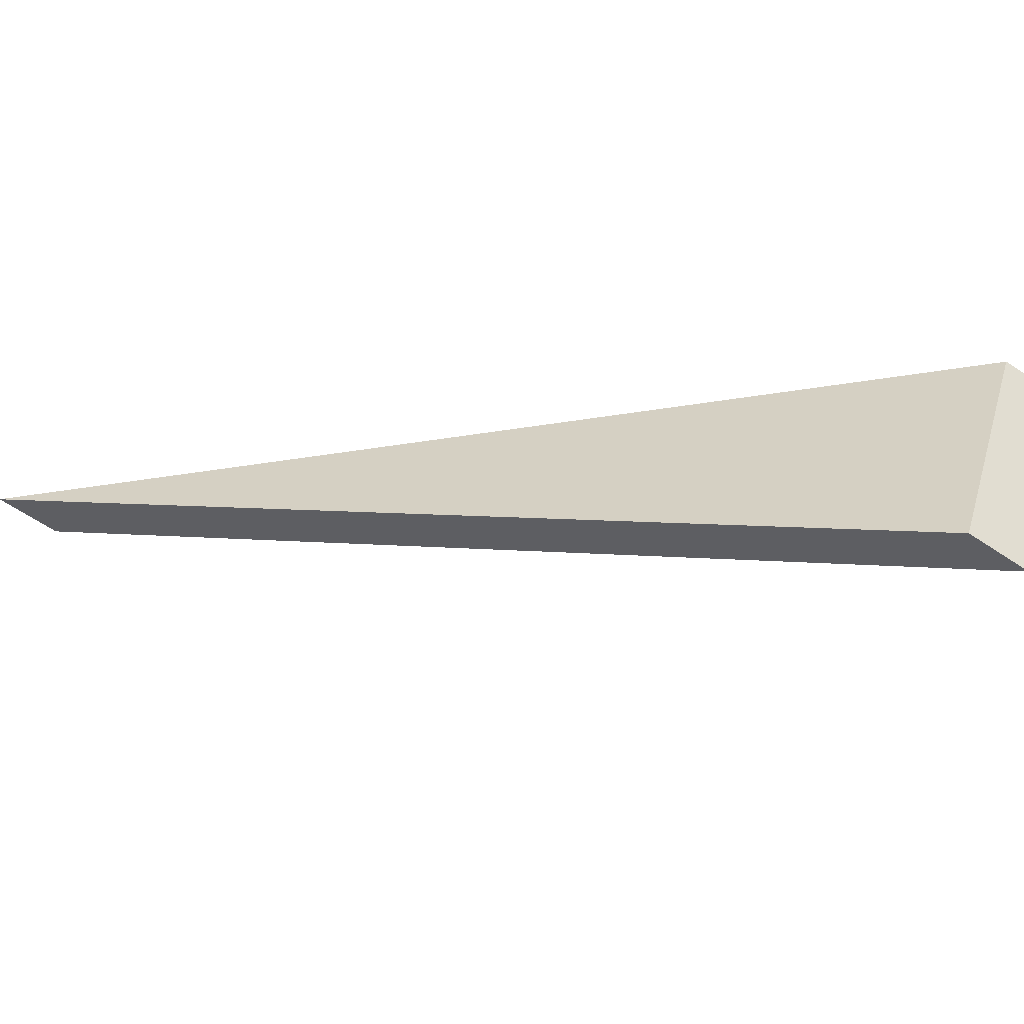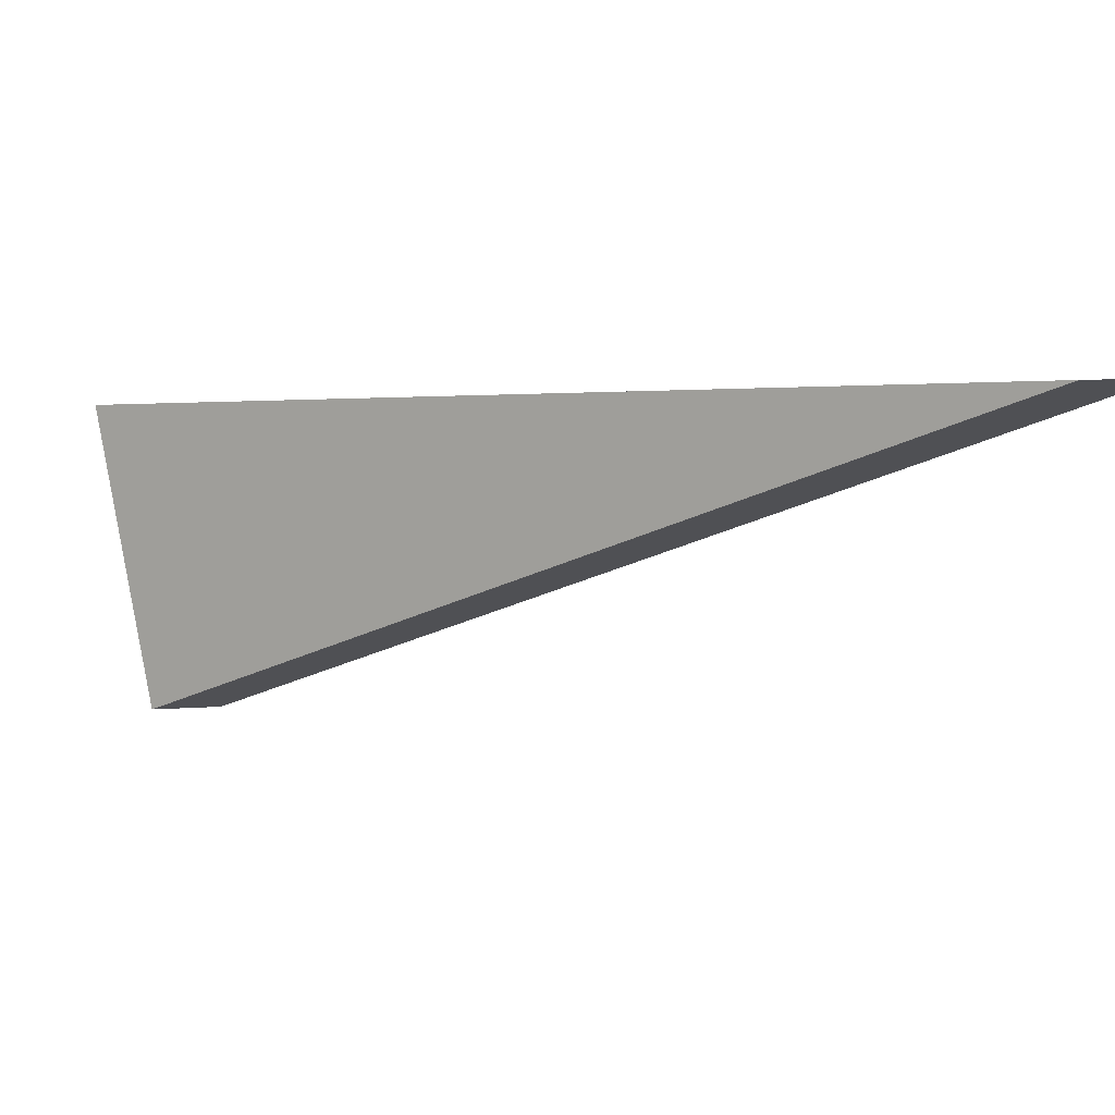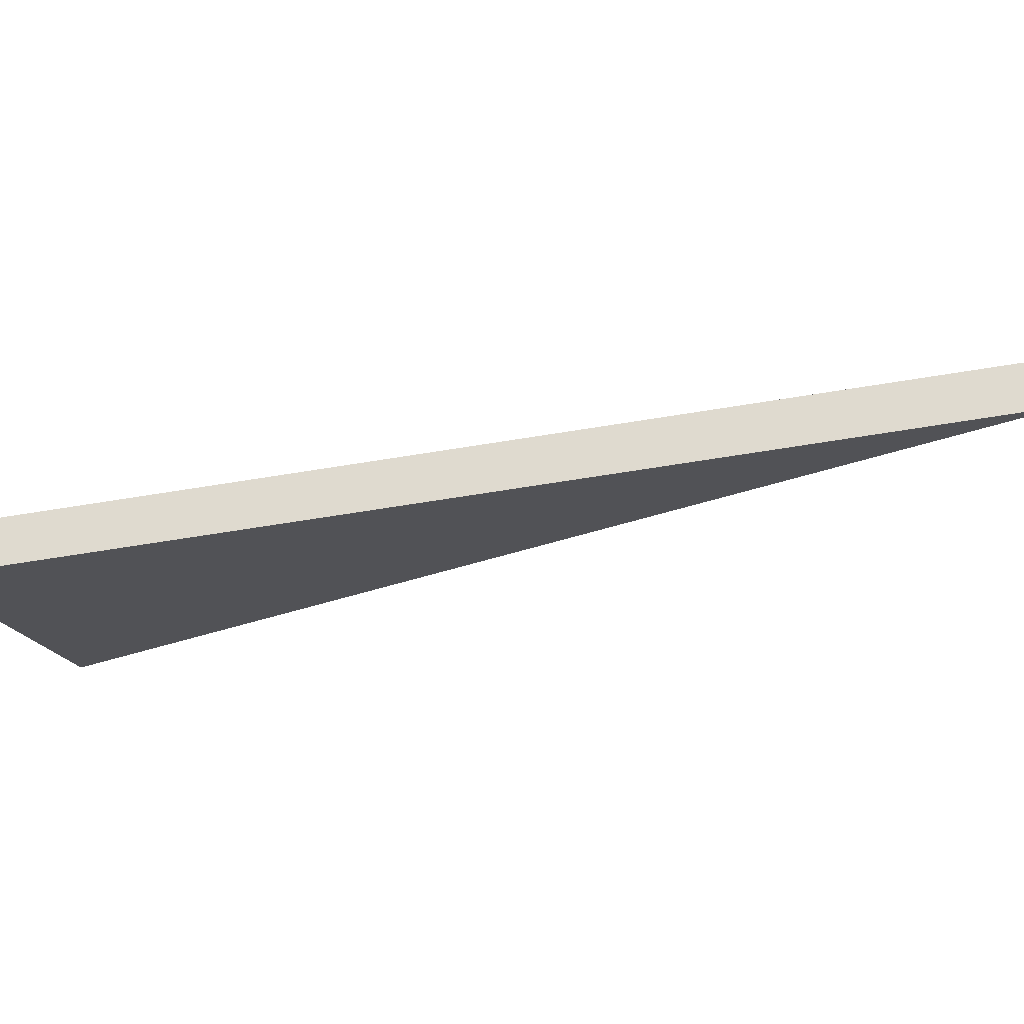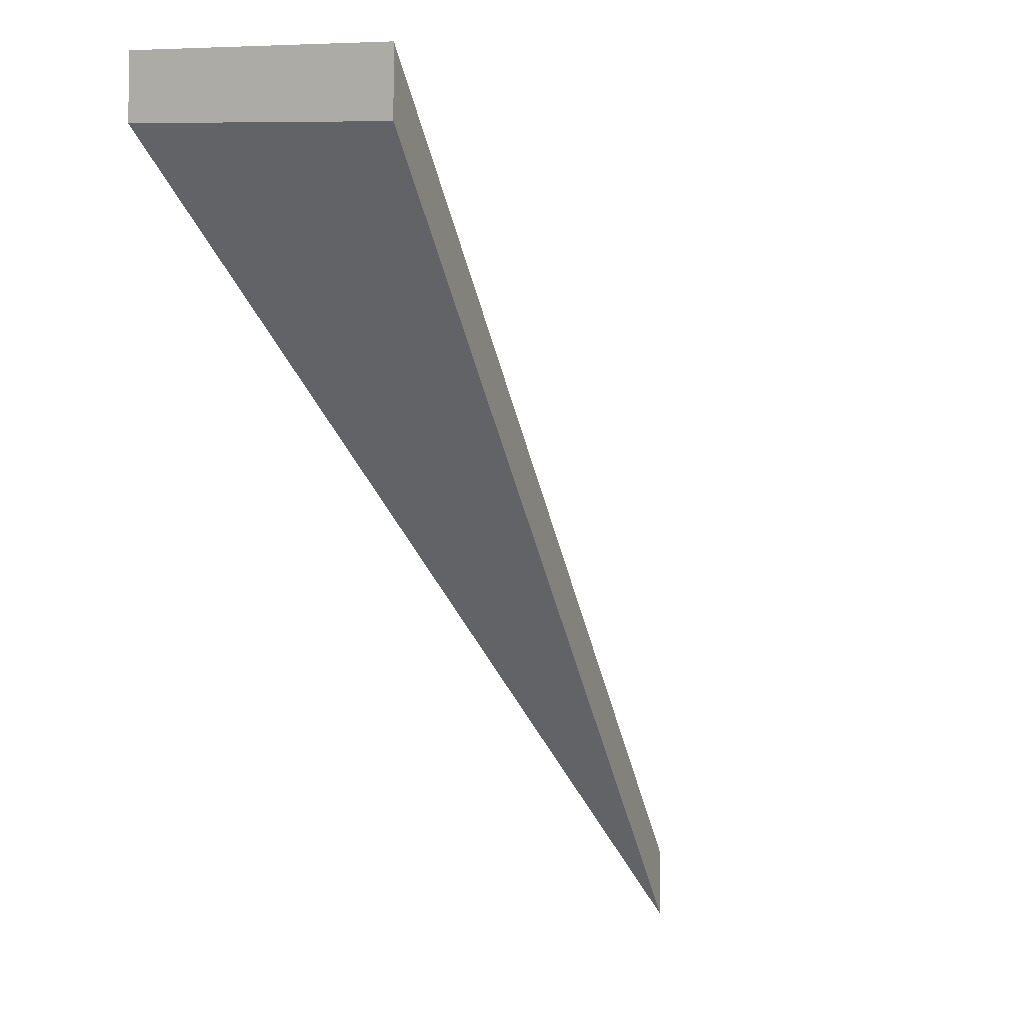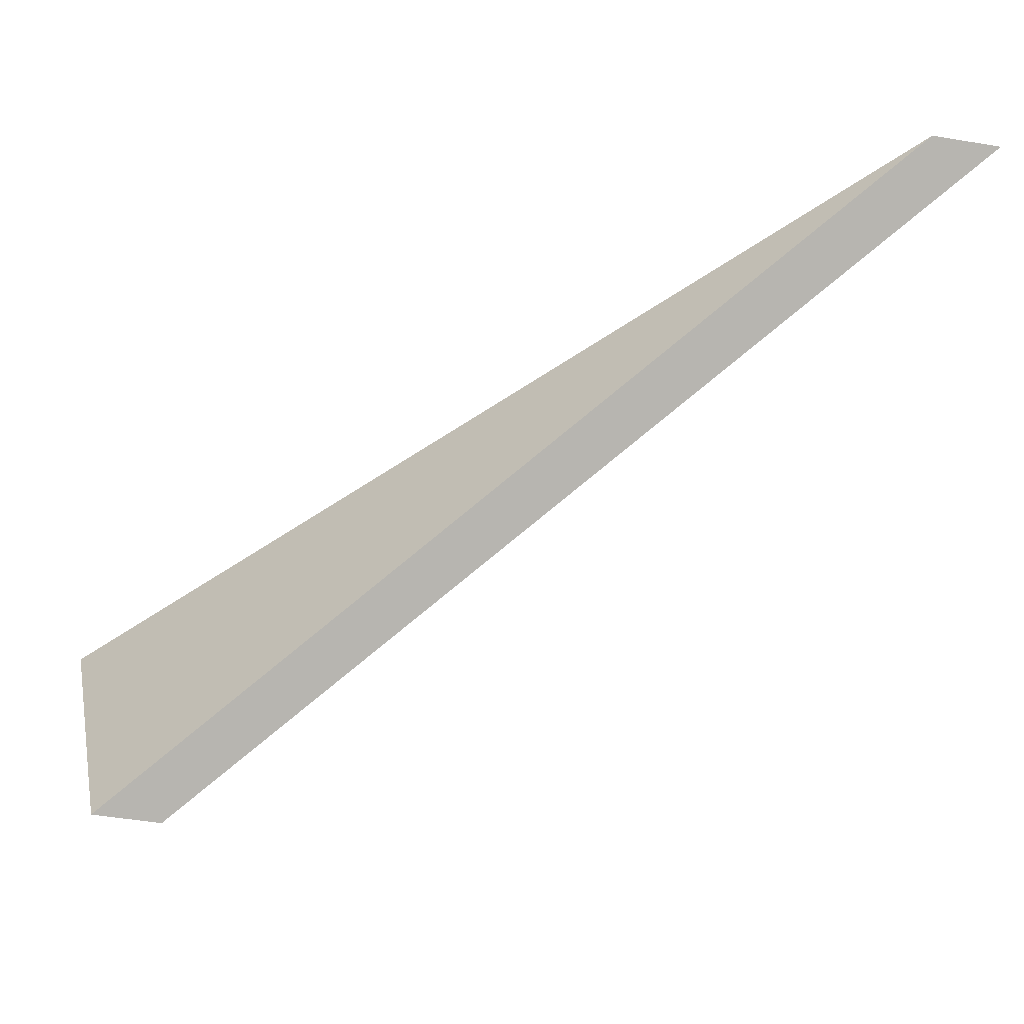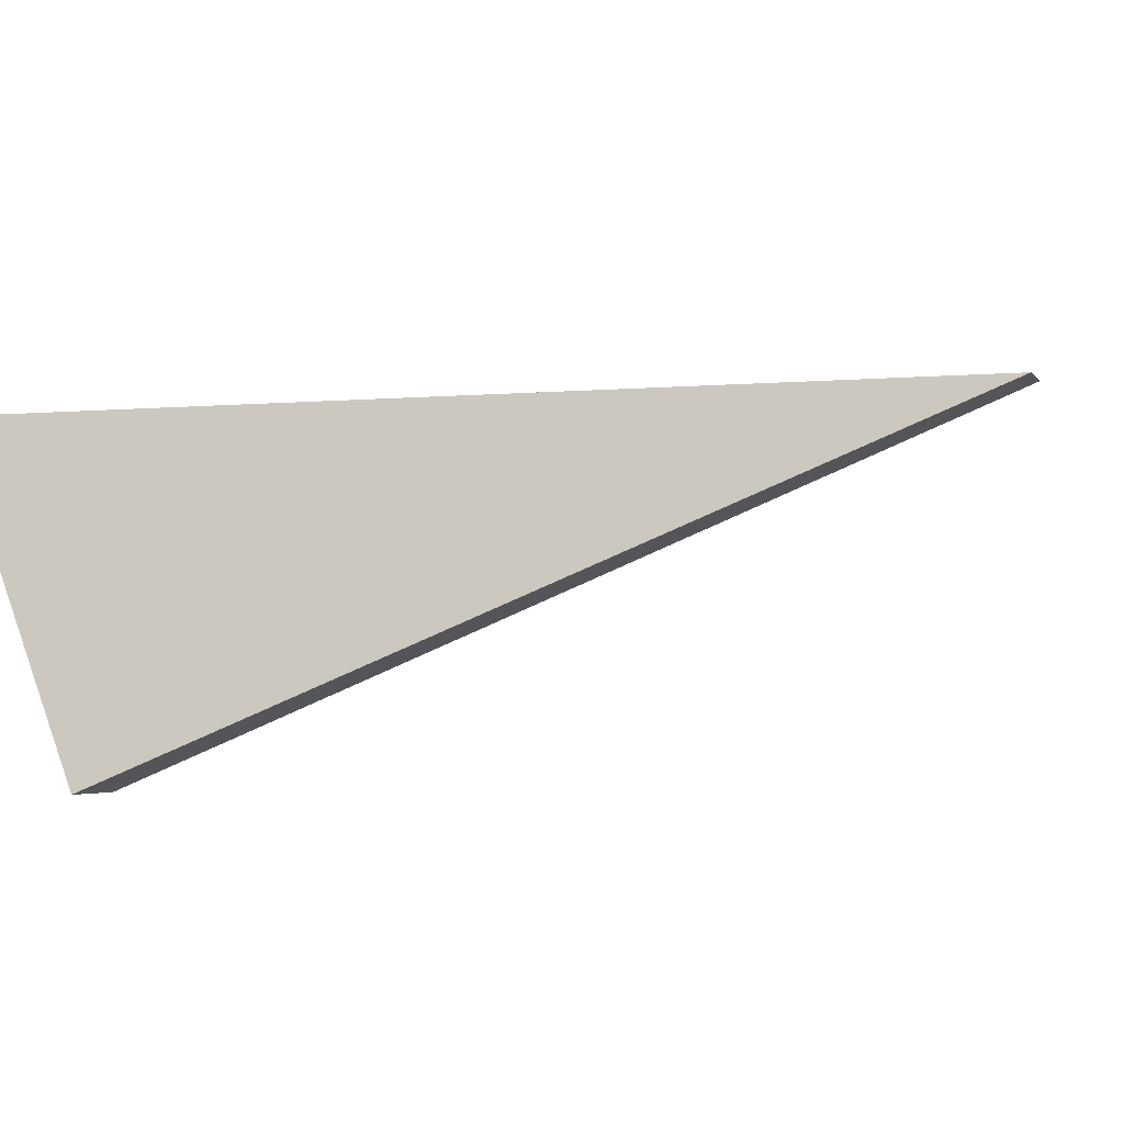
<metadata>
{"format":"obj","ext":"obj","renderer":"f3d","projection":"perspective","resolution":1024,"background":"white","views":[{"elev":-64.3,"azim":56.1,"up":"+Z"},{"elev":11.0,"azim":-99.4,"up":"+Z"},{"elev":72.9,"azim":-142.0,"up":"+Z"},{"elev":-5.9,"azim":141.1,"up":"+Y"},{"elev":-50.0,"azim":-100.4,"up":"+Z"},{"elev":-3.4,"azim":-162.2,"up":"+Z"}]}
</metadata>
<code>
v 0.05686 -0.07946 1.326
v 0.08545 -0.0506 1.322
v 0.08221 -0.0524 1.31
v 0.05686 -0.08209 1.326
v 0.08221 -0.05503 1.31
v 0.08545 -0.05324 1.322
v 0.08221 -0.05503 1.31
v 0.05686 -0.08209 1.326
v 0.05686 -0.07946 1.326
v 0.08221 -0.0524 1.31
v 0.08545 -0.05324 1.322
v 0.08221 -0.05503 1.31
v 0.08221 -0.0524 1.31
v 0.08545 -0.0506 1.322
v 0.05686 -0.08209 1.326
v 0.08545 -0.05324 1.322
v 0.08545 -0.0506 1.322
v 0.05686 -0.07946 1.326
f 1 2 3
f 4 5 6
f 7 8 9
f 7 9 10
f 11 12 13
f 11 13 14
f 15 16 17
f 15 17 18

</code>
